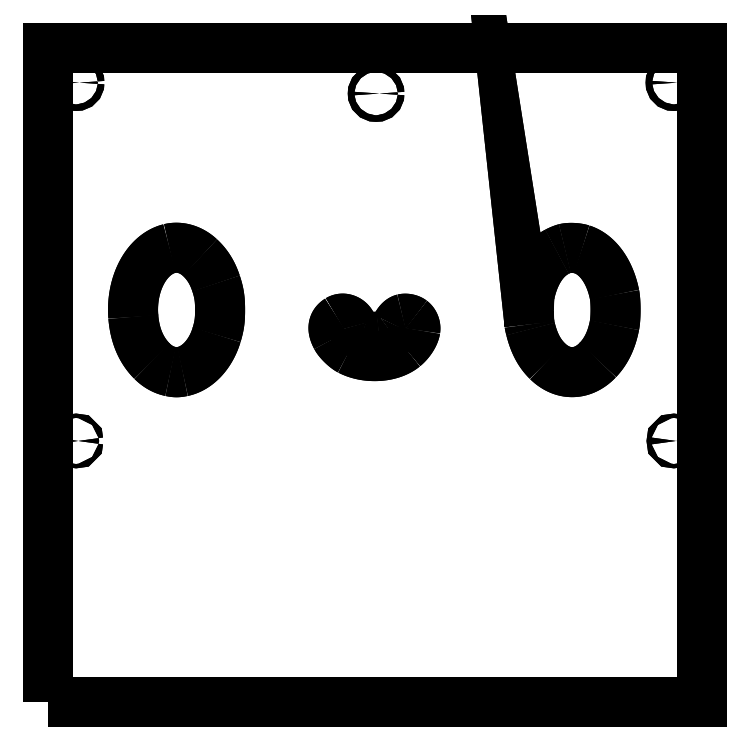
<metadata>
{"format":"dxf","ext":"dxf","renderer":"ezdxf+matplotlib","layout":"modelspace","background":"white","min_lineweight":24,"dpi":150}
</metadata>
<code>
0
SECTION
2
ENTITIES
0
SPLINE
8
0
70
4
71
3
72
8
73
4
74
0
42
1e-09
43
1e-10
44
1e-10
40
-1
40
-1
40
-1
40
-1
40
0
40
0
40
0
40
0
41
1
41
1
41
1
41
1
10
-88.36
20
85.29
30
0
10
-90.69
20
84.81
30
0
10
-91.59
20
84.81
30
0
10
-93.92
20
85.29
30
0
0
SPLINE
8
0
70
4
71
3
72
8
73
4
74
0
42
1e-09
43
1e-10
44
1e-10
40
-1
40
-1
40
-1
40
-1
40
0
40
0
40
0
40
0
41
1
41
1
41
1
41
1
10
-93.92
20
85.29
30
0
10
-97.02
20
85.95
30
0
10
-99.85
20
87.51
30
0
10
-102.4
20
90
30
0
0
SPLINE
8
0
70
4
71
3
72
8
73
4
74
0
42
1e-09
43
1e-10
44
1e-10
40
-1
40
-1
40
-1
40
-1
40
0
40
0
40
0
40
0
41
1
41
1
41
1
41
1
10
-102.4
20
90
30
0
10
-107.4
20
95.05
30
0
10
-110.3
20
101.8
30
0
10
-111
20
110.3
30
0
0
SPLINE
8
0
70
4
71
3
72
8
73
4
74
0
42
1e-09
43
1e-10
44
1e-10
40
-1
40
-1
40
-1
40
-1
40
0
40
0
40
0
40
0
41
1
41
1
41
1
41
1
10
-111
20
110.3
30
0
10
-112.2
20
125.4
30
0
10
-104.9
20
139
30
0
10
-94.32
20
141.6
30
0
0
SPLINE
8
0
70
4
71
3
72
8
73
4
74
0
42
1e-09
43
1e-10
44
1e-10
40
-1
40
-1
40
-1
40
-1
40
0
40
0
40
0
40
0
41
1
41
1
41
1
41
1
10
-94.32
20
141.6
30
0
10
-89.63
20
142.8
30
0
10
-84.39
20
141.2
30
0
10
-80.4
20
137.5
30
0
0
SPLINE
8
0
70
4
71
3
72
8
73
4
74
0
42
1e-09
43
1e-10
44
1e-10
40
-1
40
-1
40
-1
40
-1
40
0
40
0
40
0
40
0
41
1
41
1
41
1
41
1
10
-80.4
20
137.5
30
0
10
-76.99
20
134.3
30
0
10
-74.68
20
130.6
30
0
10
-73.04
20
125.6
30
0
0
SPLINE
8
0
70
4
71
3
72
8
73
4
74
0
42
1e-09
43
1e-10
44
1e-10
40
-1
40
-1
40
-1
40
-1
40
0
40
0
40
0
40
0
41
1
41
1
41
1
41
1
10
-73.04
20
125.6
30
0
10
-71.64
20
121.4
30
0
10
-71.19
20
118.5
30
0
10
-71.19
20
113.5
30
0
0
SPLINE
8
0
70
4
71
3
72
8
73
4
74
0
42
1e-09
43
1e-10
44
1e-10
40
-1
40
-1
40
-1
40
-1
40
0
40
0
40
0
40
0
41
1
41
1
41
1
41
1
10
-71.19
20
113.5
30
0
10
-71.19
20
108.8
30
0
10
-71.54
20
106.2
30
0
10
-72.78
20
102.1
30
0
0
SPLINE
8
0
70
4
71
3
72
8
73
4
74
0
42
1e-09
43
1e-10
44
1e-10
40
-1
40
-1
40
-1
40
-1
40
0
40
0
40
0
40
0
41
1
41
1
41
1
41
1
10
-72.78
20
102.1
30
0
10
-75.45
20
93.22
30
0
10
-81.48
20
86.72
30
0
10
-88.36
20
85.29
30
0
0
SPLINE
8
0
70
4
71
3
72
8
73
4
74
0
42
1e-09
43
1e-10
44
1e-10
40
-1
40
-1
40
-1
40
-1
40
0
40
0
40
0
40
0
41
1
41
1
41
1
41
1
10
18.29
20
104.4
30
0
10
17.89
20
101.9
30
0
10
15.78
20
98.67
30
0
10
13.18
20
96.53
30
0
0
SPLINE
8
0
70
4
71
3
72
8
73
4
74
0
42
1e-09
43
1e-10
44
1e-10
40
-1
40
-1
40
-1
40
-1
40
0
40
0
40
0
40
0
41
1
41
1
41
1
41
1
10
13.18
20
96.53
30
0
10
7.257
20
91.61
30
0
10
-4.067
20
90.92
30
0
10
-11.85
20
95
30
0
0
SPLINE
8
0
70
4
71
3
72
8
73
4
74
0
42
1e-09
43
1e-10
44
1e-10
40
-1
40
-1
40
-1
40
-1
40
0
40
0
40
0
40
0
41
1
41
1
41
1
41
1
10
-11.85
20
95
30
0
10
-13.83
20
96.03
30
0
10
-16.93
20
99.04
30
0
10
-17.9
20
100.9
30
0
0
SPLINE
8
0
70
4
71
3
72
8
73
4
74
0
42
1e-09
43
1e-10
44
1e-10
40
-1
40
-1
40
-1
40
-1
40
0
40
0
40
0
40
0
41
1
41
1
41
1
41
1
10
-17.9
20
100.9
30
0
10
-19.94
20
104.7
30
0
10
-19.62
20
107.3
30
0
10
-16.93
20
109
30
0
0
SPLINE
8
0
70
4
71
3
72
8
73
4
74
0
42
1e-09
43
1e-10
44
1e-10
40
-1
40
-1
40
-1
40
-1
40
0
40
0
40
0
40
0
41
1
41
1
41
1
41
1
10
-16.93
20
109
30
0
10
-14.62
20
110.4
30
0
10
-11.26
20
108.8
30
0
10
-10.55
20
105.9
30
0
0
SPLINE
8
0
70
4
71
3
72
8
73
4
74
0
42
1e-09
43
1e-10
44
1e-10
40
-1
40
-1
40
-1
40
-1
40
0
40
0
40
0
40
0
41
1
41
1
41
1
41
1
10
-10.55
20
105.9
30
0
10
-10.23
20
104.7
30
0
10
-8.142
20
102.8
30
0
10
-6.343
20
102.1
30
0
0
SPLINE
8
0
70
4
71
3
72
8
73
4
74
0
42
1e-09
43
1e-10
44
1e-10
40
-1
40
-1
40
-1
40
-1
40
0
40
0
40
0
40
0
41
1
41
1
41
1
41
1
10
-6.343
20
102.1
30
0
10
-4.147
20
101.3
30
0
10
-1.025
20
101
30
0
10
1.78
20
101.3
30
0
0
SPLINE
8
0
70
4
71
3
72
8
73
4
74
0
42
1e-09
43
1e-10
44
1e-10
40
-1
40
-1
40
-1
40
-1
40
0
40
0
40
0
40
0
41
1
41
1
41
1
41
1
10
1.78
20
101.3
30
0
10
4.373
20
101.6
30
0
10
5.908
20
102.1
30
0
10
7.283
20
103.1
30
0
0
SPLINE
8
0
70
4
71
3
72
8
73
4
74
0
42
1e-09
43
1e-10
44
1e-10
40
-1
40
-1
40
-1
40
-1
40
0
40
0
40
0
40
0
41
1
41
1
41
1
41
1
10
7.283
20
103.1
30
0
10
8.527
20
104
30
0
10
8.765
20
104.3
30
0
10
9.638
20
106.2
30
0
0
SPLINE
8
0
70
4
71
3
72
8
73
4
74
0
42
1e-09
43
1e-10
44
1e-10
40
-1
40
-1
40
-1
40
-1
40
0
40
0
40
0
40
0
41
1
41
1
41
1
41
1
10
9.638
20
106.2
30
0
10
10.43
20
107.9
30
0
10
11.62
20
109.1
30
0
10
12.73
20
109.4
30
0
0
SPLINE
8
0
70
4
71
3
72
8
73
4
74
0
42
1e-09
43
1e-10
44
1e-10
40
-1
40
-1
40
-1
40
-1
40
0
40
0
40
0
40
0
41
1
41
1
41
1
41
1
10
12.73
20
109.4
30
0
10
13.92
20
109.7
30
0
10
15.7
20
109.3
30
0
10
16.65
20
108.6
30
0
0
SPLINE
8
0
70
4
71
3
72
8
73
4
74
0
42
1e-09
43
1e-10
44
1e-10
40
-1
40
-1
40
-1
40
-1
40
0
40
0
40
0
40
0
41
1
41
1
41
1
41
1
10
16.65
20
108.6
30
0
10
17.84
20
107.7
30
0
10
18.53
20
105.9
30
0
10
18.29
20
104.4
30
0
0
SPLINE
8
0
70
4
71
3
72
8
73
4
74
0
42
1e-09
43
1e-10
44
1e-10
40
-1
40
-1
40
-1
40
-1
40
0
40
0
40
0
40
0
41
1
41
1
41
1
41
1
10
71.1
20
104.7
30
0
10
70.44
20
107.3
30
0
10
70.39
20
107.9
30
0
10
70.39
20
113.3
30
0
0
SPLINE
8
0
70
4
71
3
72
8
73
4
74
0
42
1e-09
43
1e-10
44
1e-10
40
-1
40
-1
40
-1
40
-1
40
0
40
0
40
0
40
0
41
1
41
1
41
1
41
1
10
70.39
20
113.3
30
0
10
70.39
20
118
30
0
10
70.49
20
119.6
30
0
10
70.86
20
121.3
30
0
0
SPLINE
8
0
70
4
71
3
72
8
73
4
74
0
42
1e-09
43
1e-10
44
1e-10
40
-1
40
-1
40
-1
40
-1
40
0
40
0
40
0
40
0
41
1
41
1
41
1
41
1
10
70.86
20
121.3
30
0
10
72.93
20
130.4
30
0
10
77.32
20
137.1
30
0
10
83.22
20
140.2
30
0
0
SPLINE
8
0
70
4
71
3
72
8
73
4
74
0
42
1e-09
43
1e-10
44
1e-10
40
-1
40
-1
40
-1
40
-1
40
0
40
0
40
0
40
0
41
1
41
1
41
1
41
1
10
83.22
20
140.2
30
0
10
84.36
20
140.8
30
0
10
85.97
20
141.4
30
0
10
86.84
20
141.6
30
0
0
SPLINE
8
0
70
4
71
3
72
8
73
4
74
0
42
1e-09
43
1e-10
44
1e-10
40
-1
40
-1
40
-1
40
-1
40
0
40
0
40
0
40
0
41
1
41
1
41
1
41
1
10
86.84
20
141.6
30
0
10
88.85
20
142.1
30
0
10
92.35
20
142
30
0
10
94.6
20
141.3
30
0
0
SPLINE
8
0
70
4
71
3
72
8
73
4
74
0
42
1e-09
43
1e-10
44
1e-10
40
-1
40
-1
40
-1
40
-1
40
0
40
0
40
0
40
0
41
1
41
1
41
1
41
1
10
94.6
20
141.3
30
0
10
101.8
20
139
30
0
10
107.5
20
131.1
30
0
10
109.6
20
120.5
30
0
0
SPLINE
8
0
70
4
71
3
72
8
73
4
74
0
42
1e-09
43
1e-10
44
1e-10
40
-1
40
-1
40
-1
40
-1
40
0
40
0
40
0
40
0
41
1
41
1
41
1
41
1
10
109.6
20
120.5
30
0
10
110.2
20
117.2
30
0
10
110.2
20
109.8
30
0
10
109.6
20
106.5
30
0
0
SPLINE
8
0
70
4
71
3
72
8
73
4
74
0
42
1e-09
43
1e-10
44
1e-10
40
-1
40
-1
40
-1
40
-1
40
0
40
0
40
0
40
0
41
1
41
1
41
1
41
1
10
109.6
20
106.5
30
0
10
108.2
20
99.71
30
0
10
105.8
20
94.63
30
0
10
102
20
90.58
30
0
0
SPLINE
8
0
70
4
71
3
72
8
73
4
74
0
42
1e-09
43
1e-10
44
1e-10
40
-1
40
-1
40
-1
40
-1
40
0
40
0
40
0
40
0
41
1
41
1
41
1
41
1
10
102
20
90.58
30
0
10
95.1
20
83.33
30
0
10
85.86
20
83.12
30
0
10
78.83
20
90.05
30
0
0
SPLINE
8
0
70
4
71
3
72
8
73
4
74
0
42
1e-09
43
1e-10
44
1e-10
40
-1
40
-1
40
-1
40
-1
40
0
40
0
40
0
40
0
41
1
41
1
41
1
41
1
10
78.83
20
90.05
30
0
10
75.12
20
93.73
30
0
10
72.74
20
98.2
30
0
10
71.1
20
104.7
30
0
0
CIRCLE
8
0
10
136.8
20
53.44
30
0
40
1
210
0
220
-0
230
1
0
CIRCLE
8
0
10
-137.2
20
53.44
30
0
40
1
210
0
220
-0
230
1
0
CIRCLE
8
0
10
-137.2
20
217.7
30
0
40
1.5
210
0
220
-0
230
1
0
CIRCLE
8
0
10
136.8
20
217.7
30
0
40
1.5
210
0
220
-0
230
1
0
CIRCLE
8
0
10
0.3069
20
212.7
30
0
40
1.5
210
0
220
-0
230
1
0
LWPOLYLINE
8
0
90
4
70
1
43
0
10
-150.2
20
-66.32
10
149.8
20
-66.32
10
149.8
20
233.7
10
-150.2
20
233.7
0
SPLINE
8
0
70
4
71
3
72
8
73
4
74
0
42
1e-09
43
1e-10
44
1e-10
40
0
40
0
40
0
40
0
40
1
40
1
40
1
40
1
41
1
41
1
41
1
41
1
10
-93.92
20
85.29
30
0
10
-91.59
20
84.81
30
0
10
-90.69
20
84.81
30
0
10
-88.36
20
85.29
30
0
0
SPLINE
8
0
70
4
71
3
72
8
73
4
74
0
42
1e-09
43
1e-10
44
1e-10
40
0
40
0
40
0
40
0
40
1
40
1
40
1
40
1
41
1
41
1
41
1
41
1
10
-88.36
20
85.29
30
0
10
-81.48
20
86.72
30
0
10
-75.45
20
93.22
30
0
10
-72.78
20
102.1
30
0
0
SPLINE
8
0
70
4
71
3
72
8
73
4
74
0
42
1e-09
43
1e-10
44
1e-10
40
0
40
0
40
0
40
0
40
1
40
1
40
1
40
1
41
1
41
1
41
1
41
1
10
-72.78
20
102.1
30
0
10
-71.54
20
106.2
30
0
10
-71.19
20
108.8
30
0
10
-71.19
20
113.5
30
0
0
SPLINE
8
0
70
4
71
3
72
8
73
4
74
0
42
1e-09
43
1e-10
44
1e-10
40
0
40
0
40
0
40
0
40
1
40
1
40
1
40
1
41
1
41
1
41
1
41
1
10
-71.19
20
113.5
30
0
10
-71.19
20
118.5
30
0
10
-71.64
20
121.4
30
0
10
-73.04
20
125.6
30
0
0
SPLINE
8
0
70
4
71
3
72
8
73
4
74
0
42
1e-09
43
1e-10
44
1e-10
40
0
40
0
40
0
40
0
40
1
40
1
40
1
40
1
41
1
41
1
41
1
41
1
10
-73.04
20
125.6
30
0
10
-74.68
20
130.6
30
0
10
-76.99
20
134.3
30
0
10
-80.4
20
137.5
30
0
0
SPLINE
8
0
70
4
71
3
72
8
73
4
74
0
42
1e-09
43
1e-10
44
1e-10
40
0
40
0
40
0
40
0
40
1
40
1
40
1
40
1
41
1
41
1
41
1
41
1
10
-80.4
20
137.5
30
0
10
-84.39
20
141.2
30
0
10
-89.63
20
142.8
30
0
10
-94.32
20
141.6
30
0
0
SPLINE
8
0
70
4
71
3
72
8
73
4
74
0
42
1e-09
43
1e-10
44
1e-10
40
0
40
0
40
0
40
0
40
1
40
1
40
1
40
1
41
1
41
1
41
1
41
1
10
-94.32
20
141.6
30
0
10
-104.9
20
139
30
0
10
-112.2
20
125.4
30
0
10
-111
20
110.3
30
0
0
SPLINE
8
0
70
4
71
3
72
8
73
4
74
0
42
1e-09
43
1e-10
44
1e-10
40
0
40
0
40
0
40
0
40
1
40
1
40
1
40
1
41
1
41
1
41
1
41
1
10
-111
20
110.3
30
0
10
-110.3
20
101.8
30
0
10
-107.4
20
95.05
30
0
10
-102.4
20
90
30
0
0
SPLINE
8
0
70
4
71
3
72
8
73
4
74
0
42
1e-09
43
1e-10
44
1e-10
40
0
40
0
40
0
40
0
40
1
40
1
40
1
40
1
41
1
41
1
41
1
41
1
10
-102.4
20
90
30
0
10
-99.85
20
87.51
30
0
10
-97.02
20
85.95
30
0
10
-93.92
20
85.29
30
0
0
SPLINE
8
0
70
4
71
3
72
8
73
4
74
0
42
1e-09
43
1e-10
44
1e-10
40
0
40
0
40
0
40
0
40
1
40
1
40
1
40
1
41
1
41
1
41
1
41
1
10
13.18
20
96.53
30
0
10
15.78
20
98.67
30
0
10
17.89
20
101.9
30
0
10
18.29
20
104.4
30
0
0
SPLINE
8
0
70
4
71
3
72
8
73
4
74
0
42
1e-09
43
1e-10
44
1e-10
40
0
40
0
40
0
40
0
40
1
40
1
40
1
40
1
41
1
41
1
41
1
41
1
10
18.29
20
104.4
30
0
10
18.53
20
105.9
30
0
10
17.84
20
107.7
30
0
10
16.65
20
108.6
30
0
0
SPLINE
8
0
70
4
71
3
72
8
73
4
74
0
42
1e-09
43
1e-10
44
1e-10
40
0
40
0
40
0
40
0
40
1
40
1
40
1
40
1
41
1
41
1
41
1
41
1
10
16.65
20
108.6
30
0
10
15.7
20
109.3
30
0
10
13.92
20
109.7
30
0
10
12.73
20
109.4
30
0
0
SPLINE
8
0
70
4
71
3
72
8
73
4
74
0
42
1e-09
43
1e-10
44
1e-10
40
0
40
0
40
0
40
0
40
1
40
1
40
1
40
1
41
1
41
1
41
1
41
1
10
12.73
20
109.4
30
0
10
11.62
20
109.1
30
0
10
10.43
20
107.9
30
0
10
9.638
20
106.2
30
0
0
SPLINE
8
0
70
4
71
3
72
8
73
4
74
0
42
1e-09
43
1e-10
44
1e-10
40
0
40
0
40
0
40
0
40
1
40
1
40
1
40
1
41
1
41
1
41
1
41
1
10
9.638
20
106.2
30
0
10
8.765
20
104.3
30
0
10
8.527
20
104
30
0
10
7.283
20
103.1
30
0
0
SPLINE
8
0
70
4
71
3
72
8
73
4
74
0
42
1e-09
43
1e-10
44
1e-10
40
0
40
0
40
0
40
0
40
1
40
1
40
1
40
1
41
1
41
1
41
1
41
1
10
7.283
20
103.1
30
0
10
5.908
20
102.1
30
0
10
4.373
20
101.6
30
0
10
1.78
20
101.3
30
0
0
SPLINE
8
0
70
4
71
3
72
8
73
4
74
0
42
1e-09
43
1e-10
44
1e-10
40
0
40
0
40
0
40
0
40
1
40
1
40
1
40
1
41
1
41
1
41
1
41
1
10
1.78
20
101.3
30
0
10
-1.025
20
101
30
0
10
-4.147
20
101.3
30
0
10
-6.343
20
102.1
30
0
0
SPLINE
8
0
70
4
71
3
72
8
73
4
74
0
42
1e-09
43
1e-10
44
1e-10
40
0
40
0
40
0
40
0
40
1
40
1
40
1
40
1
41
1
41
1
41
1
41
1
10
-6.343
20
102.1
30
0
10
-8.142
20
102.8
30
0
10
-10.23
20
104.7
30
0
10
-10.55
20
105.9
30
0
0
SPLINE
8
0
70
4
71
3
72
8
73
4
74
0
42
1e-09
43
1e-10
44
1e-10
40
0
40
0
40
0
40
0
40
1
40
1
40
1
40
1
41
1
41
1
41
1
41
1
10
-10.55
20
105.9
30
0
10
-11.26
20
108.8
30
0
10
-14.62
20
110.4
30
0
10
-16.93
20
109
30
0
0
SPLINE
8
0
70
4
71
3
72
8
73
4
74
0
42
1e-09
43
1e-10
44
1e-10
40
0
40
0
40
0
40
0
40
1
40
1
40
1
40
1
41
1
41
1
41
1
41
1
10
-16.93
20
109
30
0
10
-19.62
20
107.3
30
0
10
-19.94
20
104.7
30
0
10
-17.9
20
100.9
30
0
0
SPLINE
8
0
70
4
71
3
72
8
73
4
74
0
42
1e-09
43
1e-10
44
1e-10
40
0
40
0
40
0
40
0
40
1
40
1
40
1
40
1
41
1
41
1
41
1
41
1
10
-17.9
20
100.9
30
0
10
-16.93
20
99.04
30
0
10
-13.83
20
96.03
30
0
10
-11.85
20
95
30
0
0
SPLINE
8
0
70
4
71
3
72
8
73
4
74
0
42
1e-09
43
1e-10
44
1e-10
40
0
40
0
40
0
40
0
40
1
40
1
40
1
40
1
41
1
41
1
41
1
41
1
10
-11.85
20
95
30
0
10
-4.067
20
90.92
30
0
10
7.257
20
91.61
30
0
10
13.18
20
96.53
30
0
0
SPLINE
8
0
70
4
71
3
72
8
73
4
74
0
42
1e-09
43
1e-10
44
1e-10
40
0
40
0
40
0
40
0
40
1
40
1
40
1
40
1
41
1
41
1
41
1
41
1
10
70.39
20
113.3
30
0
10
70.39
20
107.9
30
0
10
70.44
20
107.3
30
0
10
71.1
20
104.7
30
0
0
SPLINE
8
0
70
4
71
3
72
8
73
4
74
0
42
1e-09
43
1e-10
44
1e-10
40
0
40
0
40
0
40
0
40
1
40
1
40
1
40
1
41
1
41
1
41
1
41
1
10
71.1
20
104.7
30
0
10
72.74
20
98.2
30
0
10
75.12
20
93.73
30
0
10
78.83
20
90.05
30
0
0
SPLINE
8
0
70
4
71
3
72
8
73
4
74
0
42
1e-09
43
1e-10
44
1e-10
40
0
40
0
40
0
40
0
40
1
40
1
40
1
40
1
41
1
41
1
41
1
41
1
10
78.83
20
90.05
30
0
10
85.86
20
83.12
30
0
10
95.1
20
83.33
30
0
10
102
20
90.58
30
0
0
SPLINE
8
0
70
4
71
3
72
8
73
4
74
0
42
1e-09
43
1e-10
44
1e-10
40
0
40
0
40
0
40
0
40
1
40
1
40
1
40
1
41
1
41
1
41
1
41
1
10
102
20
90.58
30
0
10
105.8
20
94.63
30
0
10
108.2
20
99.71
30
0
10
109.6
20
106.5
30
0
0
SPLINE
8
0
70
4
71
3
72
8
73
4
74
0
42
1e-09
43
1e-10
44
1e-10
40
0
40
0
40
0
40
0
40
1
40
1
40
1
40
1
41
1
41
1
41
1
41
1
10
109.6
20
106.5
30
0
10
110.2
20
109.8
30
0
10
110.2
20
117.2
30
0
10
109.6
20
120.5
30
0
0
SPLINE
8
0
70
4
71
3
72
8
73
4
74
0
42
1e-09
43
1e-10
44
1e-10
40
0
40
0
40
0
40
0
40
1
40
1
40
1
40
1
41
1
41
1
41
1
41
1
10
109.6
20
120.5
30
0
10
107.5
20
131.1
30
0
10
101.8
20
139
30
0
10
94.6
20
141.3
30
0
0
SPLINE
8
0
70
4
71
3
72
8
73
4
74
0
42
1e-09
43
1e-10
44
1e-10
40
0
40
0
40
0
40
0
40
1
40
1
40
1
40
1
41
1
41
1
41
1
41
1
10
94.6
20
141.3
30
0
10
92.35
20
142
30
0
10
88.85
20
142.1
30
0
10
86.84
20
141.6
30
0
0
SPLINE
8
0
70
4
71
3
72
8
73
4
74
0
42
1e-09
43
1e-10
44
1e-10
40
0
40
0
40
0
40
0
40
1
40
1
40
1
40
1
41
1
41
1
41
1
41
1
10
86.84
20
141.6
30
0
10
85.97
20
141.4
30
0
10
84.36
20
140.8
30
0
10
83.22
20
140.2
30
0
0
SPLINE
8
0
70
4
71
3
72
8
73
4
74
0
42
1e-09
43
1e-10
44
1e-10
40
0
40
0
40
0
40
0
40
1
40
1
40
1
40
1
41
1
41
1
41
1
41
1
10
83.22
20
140.2
30
0
10
77.32
20
137.1
30
0
10
72.93
20
130.4
30
0
10
70.86
20
121.3
30
0
0
SPLINE
8
0
70
4
71
3
72
8
73
4
74
0
42
1e-09
43
1e-10
44
1e-10
40
0
40
0
40
0
40
0
40
1
40
1
40
1
40
1
41
1
41
1
41
1
41
1
10
70.86
20
121.3
30
0
10
70.49
20
119.6
30
0
10
70.39
20
118
30
0
10
70.39
20
113.3
30
0
0
CIRCLE
8
0
10
136.8
20
53.44
30
0
40
1
210
0
220
-0
230
1
0
CIRCLE
8
0
10
-137.2
20
53.44
30
0
40
1
210
0
220
-0
230
1
0
CIRCLE
8
0
10
-137.2
20
217.7
30
0
40
1.5
210
0
220
-0
230
1
0
CIRCLE
8
0
10
136.8
20
217.7
30
0
40
1.5
210
0
220
-0
230
1
0
CIRCLE
8
0
10
0.3069
20
212.7
30
0
40
1.5
210
0
220
-0
230
1
0
LWPOLYLINE
8
0
90
4
70
1
43
0
10
-150.2
20
-66.32
10
-150.2
20
233.7
10
149.8
20
233.7
10
149.8
20
-66.32
0
ENDSEC
0
EOF

</code>
